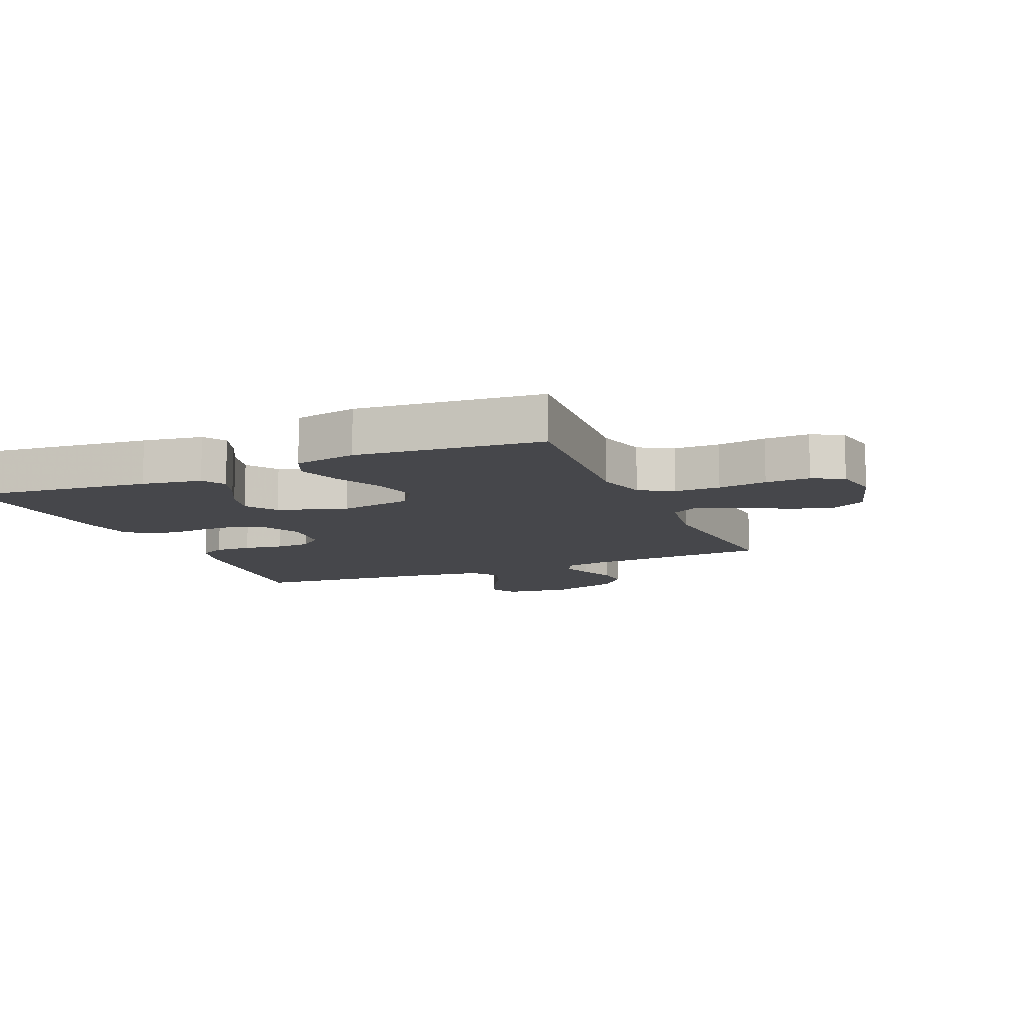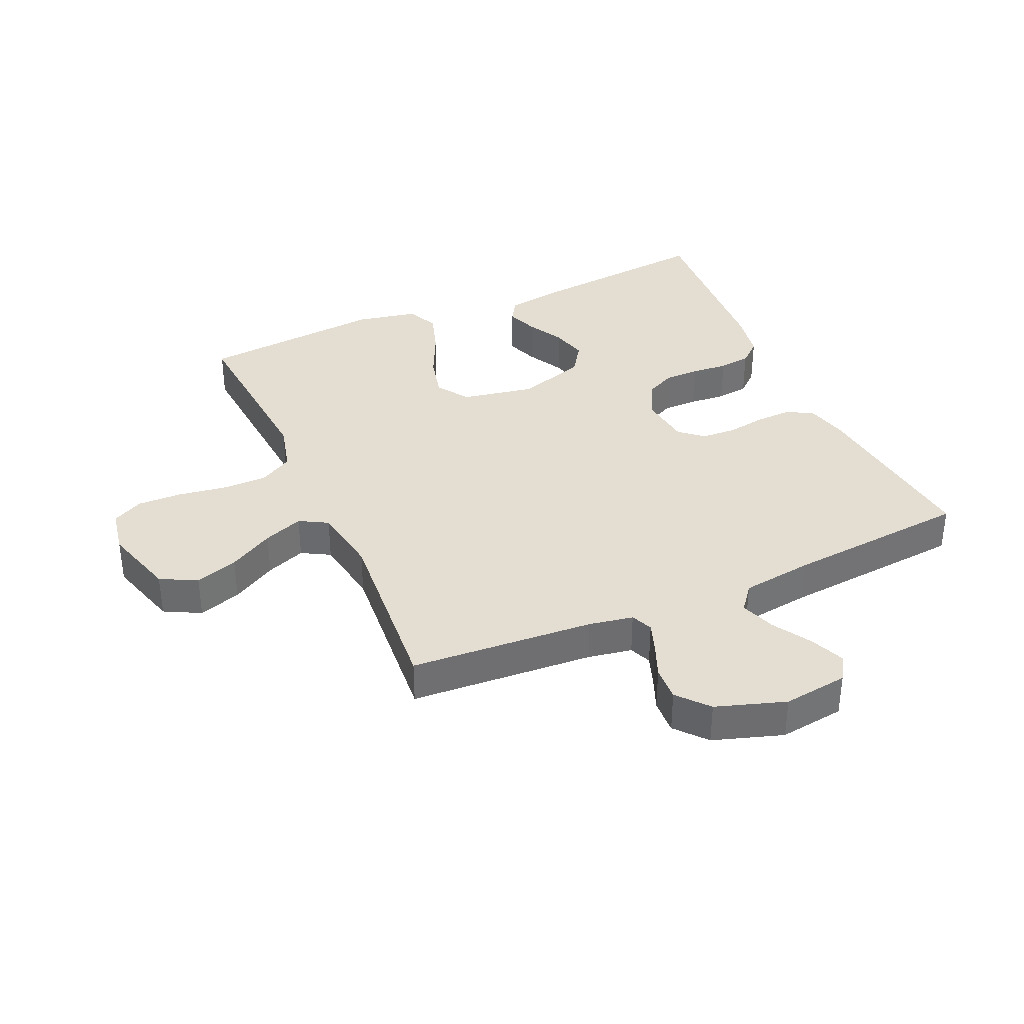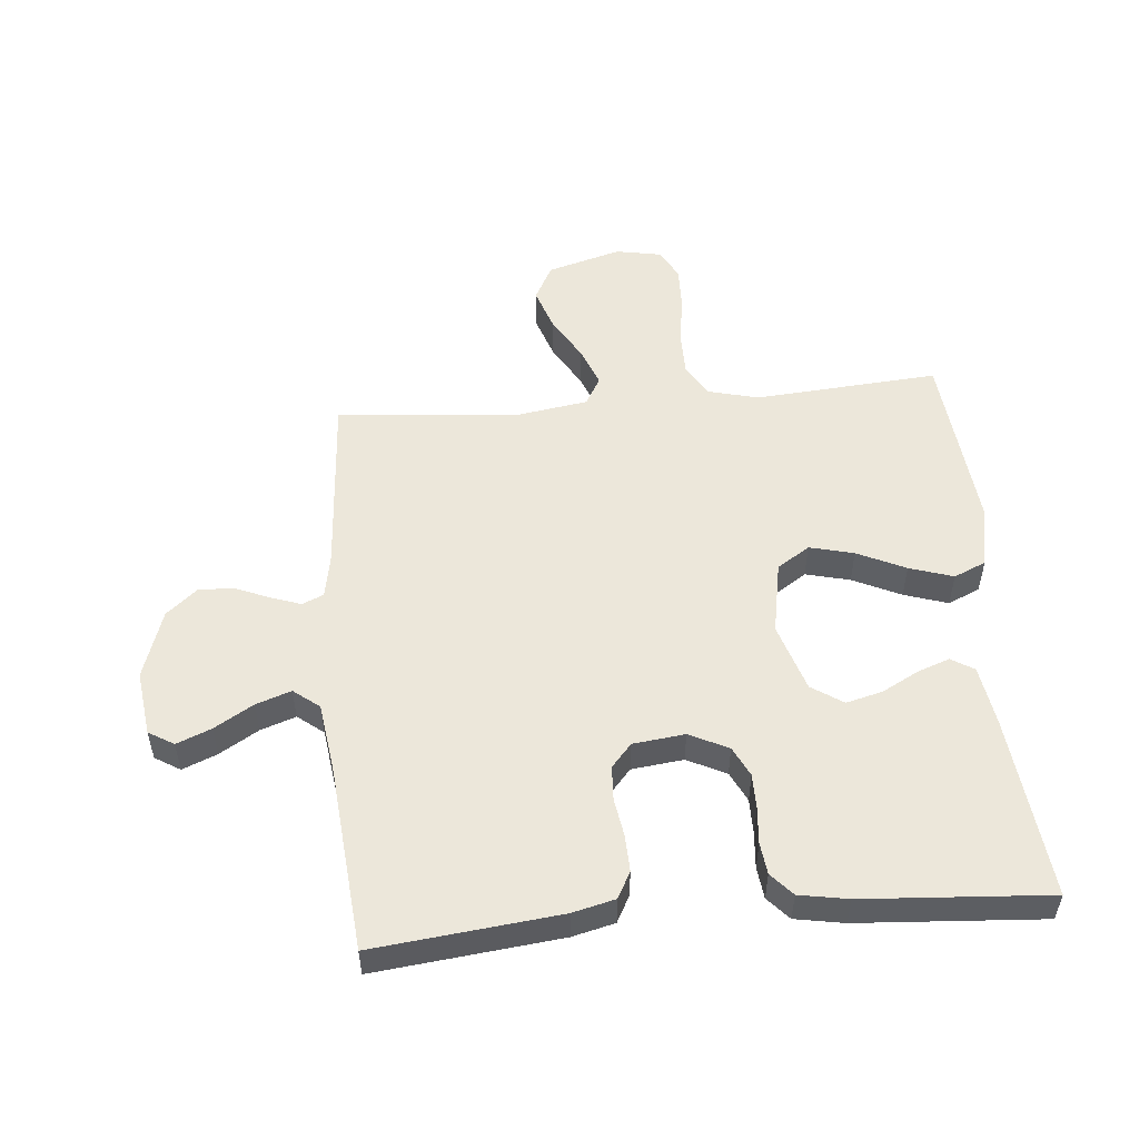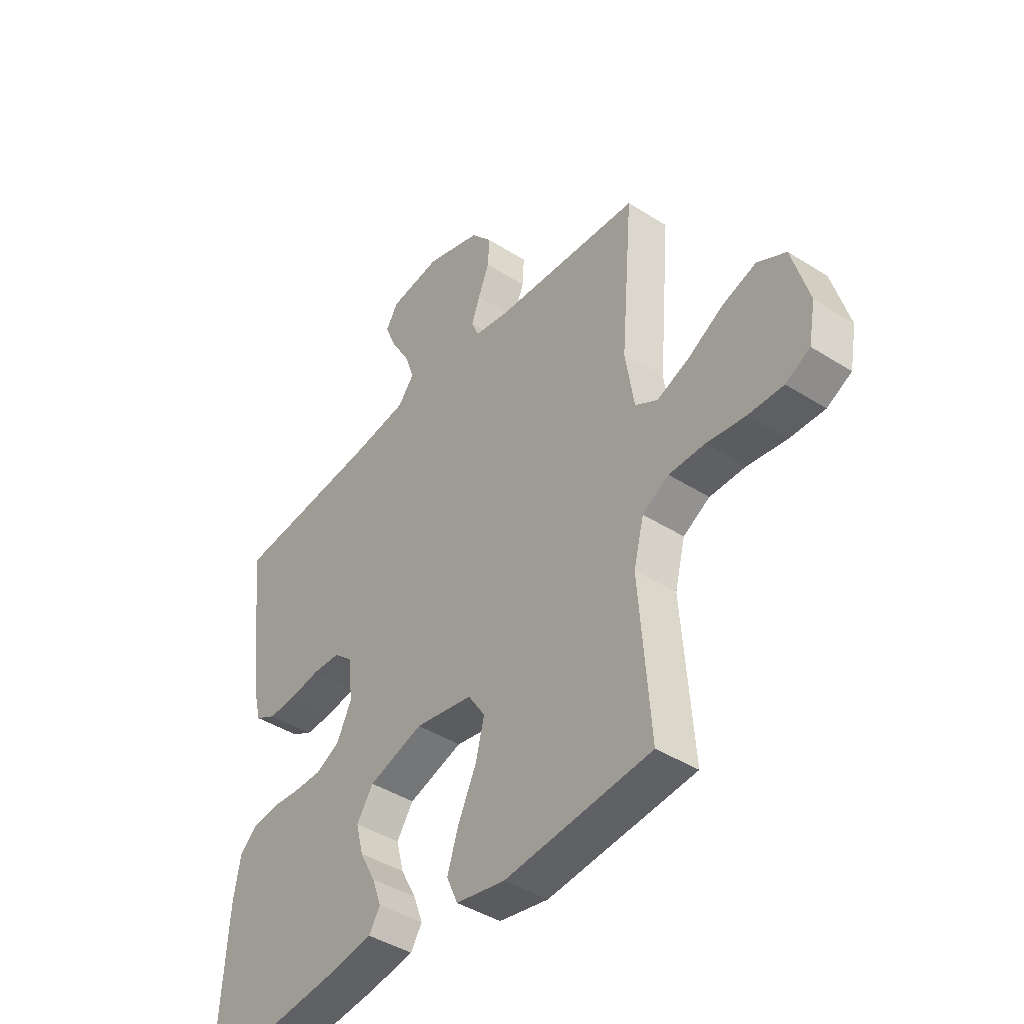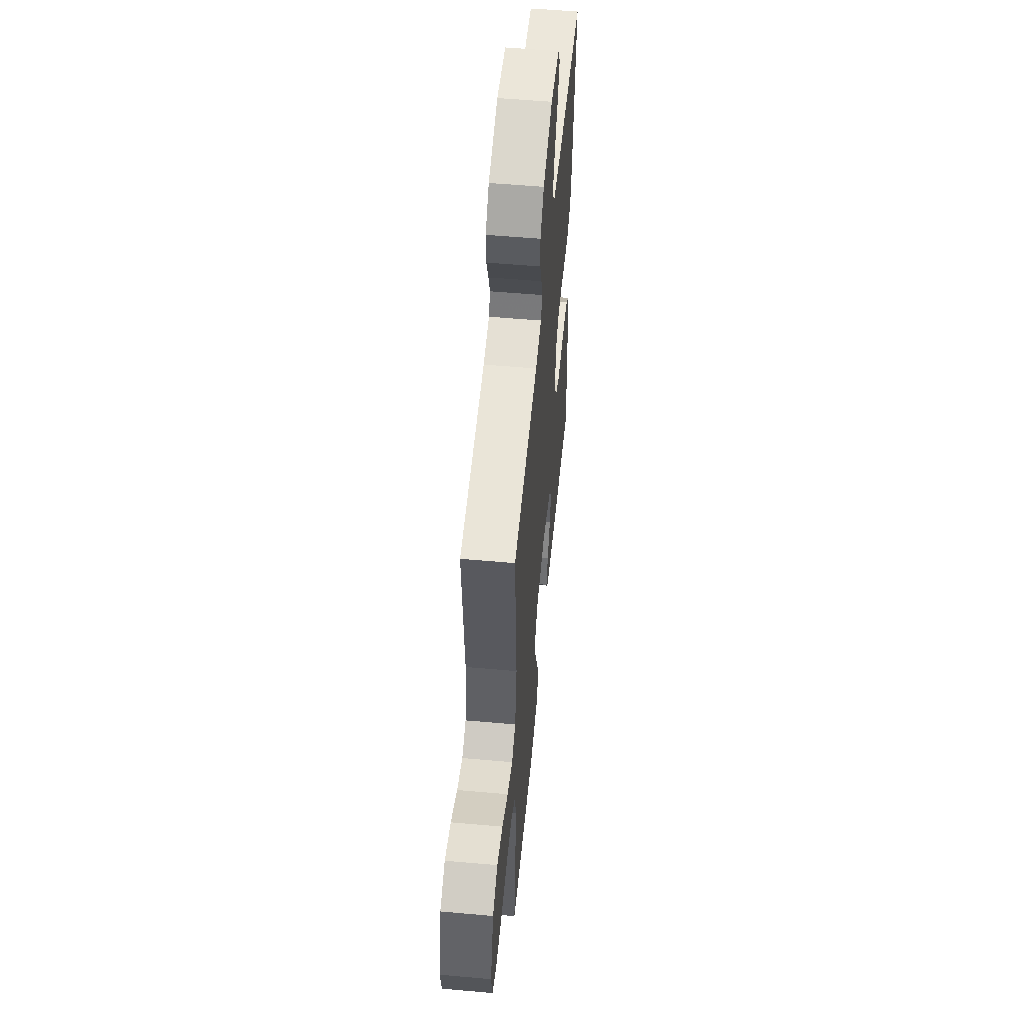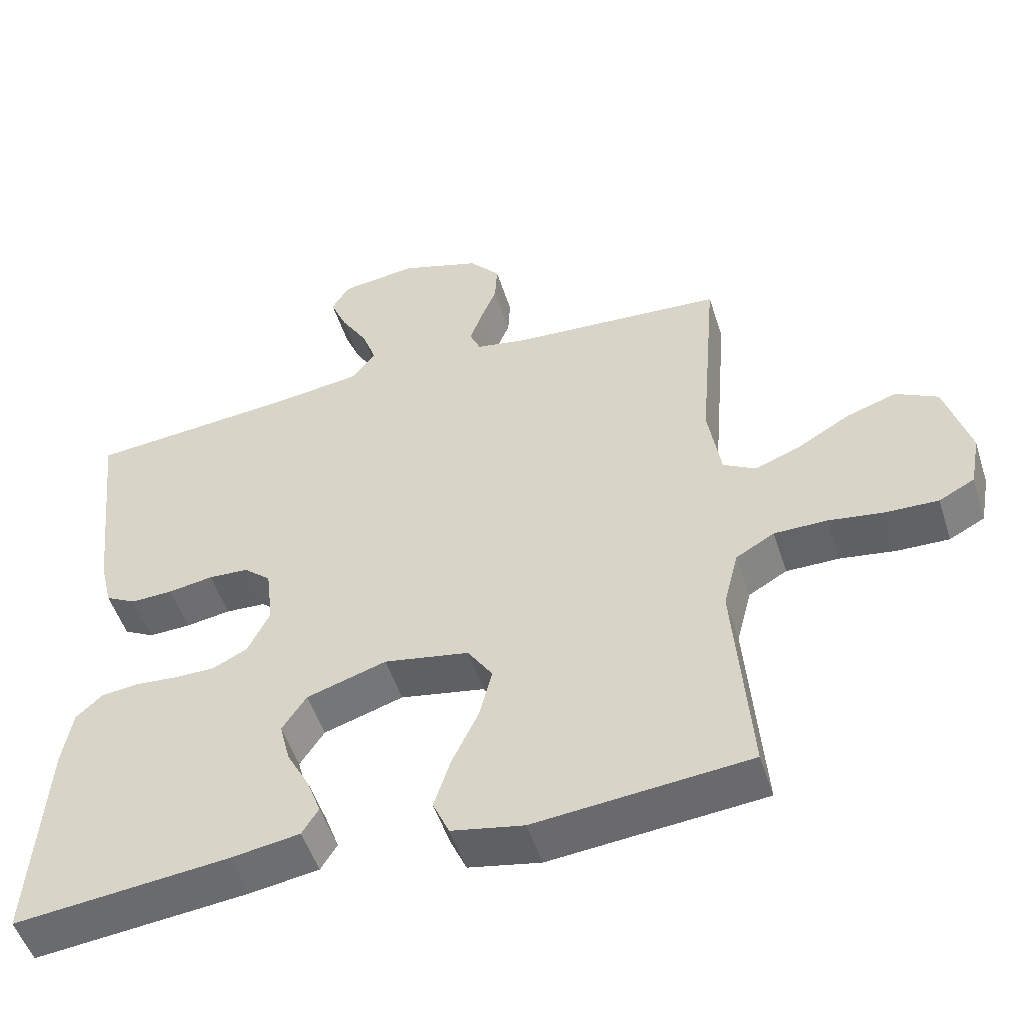
<metadata>
{"format":"obj","ext":"obj","renderer":"f3d","projection":"perspective","resolution":1024,"background":"white","views":[{"elev":-10.8,"azim":-157.0,"up":"+Y"},{"elev":36.3,"azim":-24.0,"up":"+Y"},{"elev":52.4,"azim":84.9,"up":"+Y"},{"elev":-42.4,"azim":-127.3,"up":"+Z"},{"elev":54.7,"azim":-84.6,"up":"+Z"},{"elev":-51.2,"azim":-162.4,"up":"+Z"}]}
</metadata>
<code>
v -0.5 0.07 0.5
v -0.2 0.07 0.52
v -0.128 0.07 0.533
v -0.113 0.07 0.568
v -0.13 0.07 0.616
v -0.153 0.07 0.672
v -0.156 0.07 0.729
v -0.113 0.07 0.779
v 0 0.07 0.816
v 0.106 0.07 0.802
v 0.131 0.07 0.761
v 0.108 0.07 0.705
v 0.07 0.07 0.642
v 0.05 0.07 0.585
v 0.083 0.07 0.543
v 0.2 0.07 0.527
v 0.5 0.07 0.5
v 0.467 0.07 0.2
v 0.45 0.07 0.131
v 0.407 0.07 0.108
v 0.348 0.07 0.11
v 0.285 0.07 0.12
v 0.229 0.07 0.117
v 0.191 0.07 0.084
v 0.181 0.07 0
v 0.212 0.07 -0.063
v 0.261 0.07 -0.087
v 0.318 0.07 -0.087
v 0.377 0.07 -0.082
v 0.429 0.07 -0.088
v 0.466 0.07 -0.121
v 0.48 0.07 -0.2
v 0.5 0.07 -0.5
v 0.2 0.07 -0.469
v 0.103 0.07 -0.454
v 0.08 0.07 -0.417
v 0.099 0.07 -0.365
v 0.131 0.07 -0.305
v 0.146 0.07 -0.246
v 0.112 0.07 -0.195
v 0 0.07 -0.16
v -0.119 0.07 -0.182
v -0.154 0.07 -0.235
v -0.136 0.07 -0.307
v -0.099 0.07 -0.385
v -0.076 0.07 -0.456
v -0.099 0.07 -0.508
v -0.2 0.07 -0.528
v -0.5 0.07 -0.5
v -0.477 0.07 -0.2
v -0.498 0.07 -0.118
v -0.552 0.07 -0.087
v -0.626 0.07 -0.087
v -0.705 0.07 -0.099
v -0.777 0.07 -0.101
v -0.827 0.07 -0.075
v -0.841 0.07 0
v -0.806 0.07 0.12
v -0.747 0.07 0.151
v -0.677 0.07 0.128
v -0.604 0.07 0.086
v -0.539 0.07 0.061
v -0.493 0.07 0.087
v -0.475 0.07 0.2
v -0.5 0 0.5
v -0.2 0 0.52
v -0.128 0 0.533
v -0.113 0 0.568
v -0.13 0 0.616
v -0.153 0 0.672
v -0.156 0 0.729
v -0.113 0 0.779
v 0 0 0.816
v 0.106 0 0.802
v 0.131 0 0.761
v 0.108 0 0.705
v 0.07 0 0.642
v 0.05 0 0.585
v 0.083 0 0.543
v 0.2 0 0.527
v 0.5 0 0.5
v 0.467 0 0.2
v 0.45 0 0.131
v 0.407 0 0.108
v 0.348 0 0.11
v 0.285 0 0.12
v 0.229 0 0.117
v 0.191 0 0.084
v 0.181 0 0
v 0.212 0 -0.063
v 0.261 0 -0.087
v 0.318 0 -0.087
v 0.377 0 -0.082
v 0.429 0 -0.088
v 0.466 0 -0.121
v 0.48 0 -0.2
v 0.5 0 -0.5
v 0.2 0 -0.469
v 0.103 0 -0.454
v 0.08 0 -0.417
v 0.099 0 -0.365
v 0.131 0 -0.305
v 0.146 0 -0.246
v 0.112 0 -0.195
v 0 0 -0.16
v -0.119 0 -0.182
v -0.154 0 -0.235
v -0.136 0 -0.307
v -0.099 0 -0.385
v -0.076 0 -0.456
v -0.099 0 -0.508
v -0.2 0 -0.528
v -0.5 0 -0.5
v -0.477 0 -0.2
v -0.498 0 -0.118
v -0.552 0 -0.087
v -0.626 0 -0.087
v -0.705 0 -0.099
v -0.777 0 -0.101
v -0.827 0 -0.075
v -0.841 0 0
v -0.806 0 0.12
v -0.747 0 0.151
v -0.677 0 0.128
v -0.604 0 0.086
v -0.539 0 0.061
v -0.493 0 0.087
v -0.475 0 0.2
f 59 60 61
f 58 59 61
f 57 58 61
f 56 57 61
f 55 56 61
f 54 55 61
f 53 54 61
f 52 53 61 62
f 51 52 62 63
f 48 49 50
f 47 48 50
f 46 47 50
f 45 46 50
f 44 45 50
f 51 63 64
f 50 51 64
f 44 50 64
f 43 44 64
f 36 37 38
f 35 36 38
f 34 35 38
f 33 34 38
f 32 33 38
f 31 32 38
f 30 31 38
f 29 30 38
f 28 29 38
f 27 28 38 39
f 26 27 39 40
f 20 21 22
f 19 20 22
f 18 19 22
f 17 18 22
f 16 17 22
f 15 16 22 23
f 14 15 23 24
f 11 12 13
f 10 11 13
f 9 10 13
f 8 9 13
f 7 8 13
f 6 7 13
f 5 6 13
f 4 5 13 14
f 14 24 25
f 4 14 25
f 3 4 25
f 64 1 2
f 43 64 2
f 42 43 2
f 26 40 41
f 26 41 42
f 25 26 42
f 3 25 42
f 2 3 42
f 125 124 123
f 125 123 122
f 125 122 121
f 125 121 120
f 125 120 119
f 125 119 118
f 125 118 117
f 126 125 117 116
f 127 126 116 115
f 114 113 112
f 114 112 111
f 114 111 110
f 114 110 109
f 114 109 108
f 128 127 115
f 128 115 114
f 128 114 108
f 128 108 107
f 102 101 100
f 102 100 99
f 102 99 98
f 102 98 97
f 102 97 96
f 102 96 95
f 102 95 94
f 102 94 93
f 102 93 92
f 103 102 92 91
f 104 103 91 90
f 86 85 84
f 86 84 83
f 86 83 82
f 86 82 81
f 86 81 80
f 87 86 80 79
f 88 87 79 78
f 77 76 75
f 77 75 74
f 77 74 73
f 77 73 72
f 77 72 71
f 77 71 70
f 77 70 69
f 78 77 69 68
f 89 88 78
f 89 78 68
f 89 68 67
f 66 65 128
f 66 128 107
f 66 107 106
f 105 104 90
f 106 105 90
f 106 90 89
f 106 89 67
f 106 67 66
f 1 65 66 2
f 2 66 67 3
f 3 67 68 4
f 4 68 69 5
f 5 69 70 6
f 6 70 71 7
f 7 71 72 8
f 8 72 73 9
f 9 73 74 10
f 10 74 75 11
f 11 75 76 12
f 12 76 77 13
f 13 77 78 14
f 14 78 79 15
f 15 79 80 16
f 16 80 81 17
f 17 81 82 18
f 18 82 83 19
f 19 83 84 20
f 20 84 85 21
f 21 85 86 22
f 22 86 87 23
f 23 87 88 24
f 24 88 89 25
f 25 89 90 26
f 26 90 91 27
f 27 91 92 28
f 28 92 93 29
f 29 93 94 30
f 30 94 95 31
f 31 95 96 32
f 32 96 97 33
f 33 97 98 34
f 34 98 99 35
f 35 99 100 36
f 36 100 101 37
f 37 101 102 38
f 38 102 103 39
f 39 103 104 40
f 40 104 105 41
f 41 105 106 42
f 42 106 107 43
f 43 107 108 44
f 44 108 109 45
f 45 109 110 46
f 46 110 111 47
f 47 111 112 48
f 48 112 113 49
f 49 113 114 50
f 50 114 115 51
f 51 115 116 52
f 52 116 117 53
f 53 117 118 54
f 54 118 119 55
f 55 119 120 56
f 56 120 121 57
f 57 121 122 58
f 58 122 123 59
f 59 123 124 60
f 60 124 125 61
f 61 125 126 62
f 62 126 127 63
f 63 127 128 64
f 64 128 65 1

</code>
